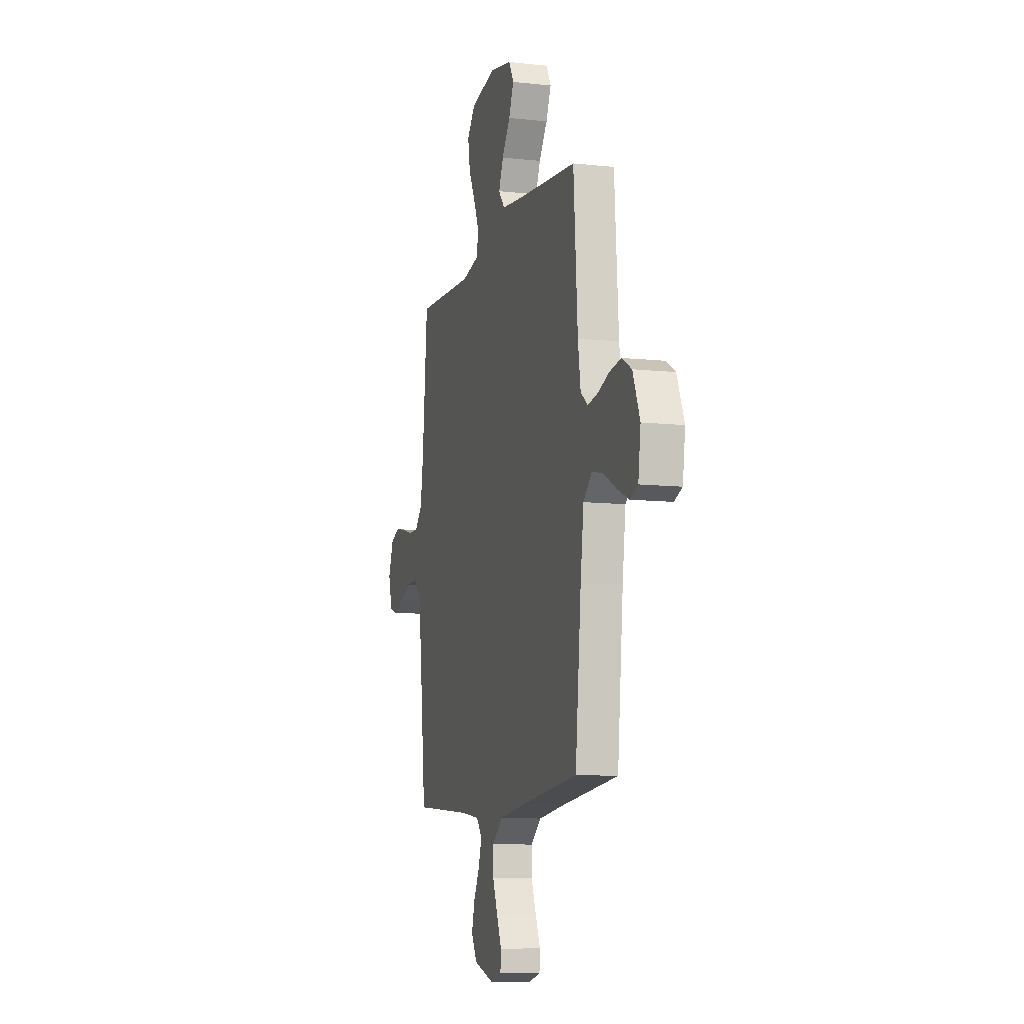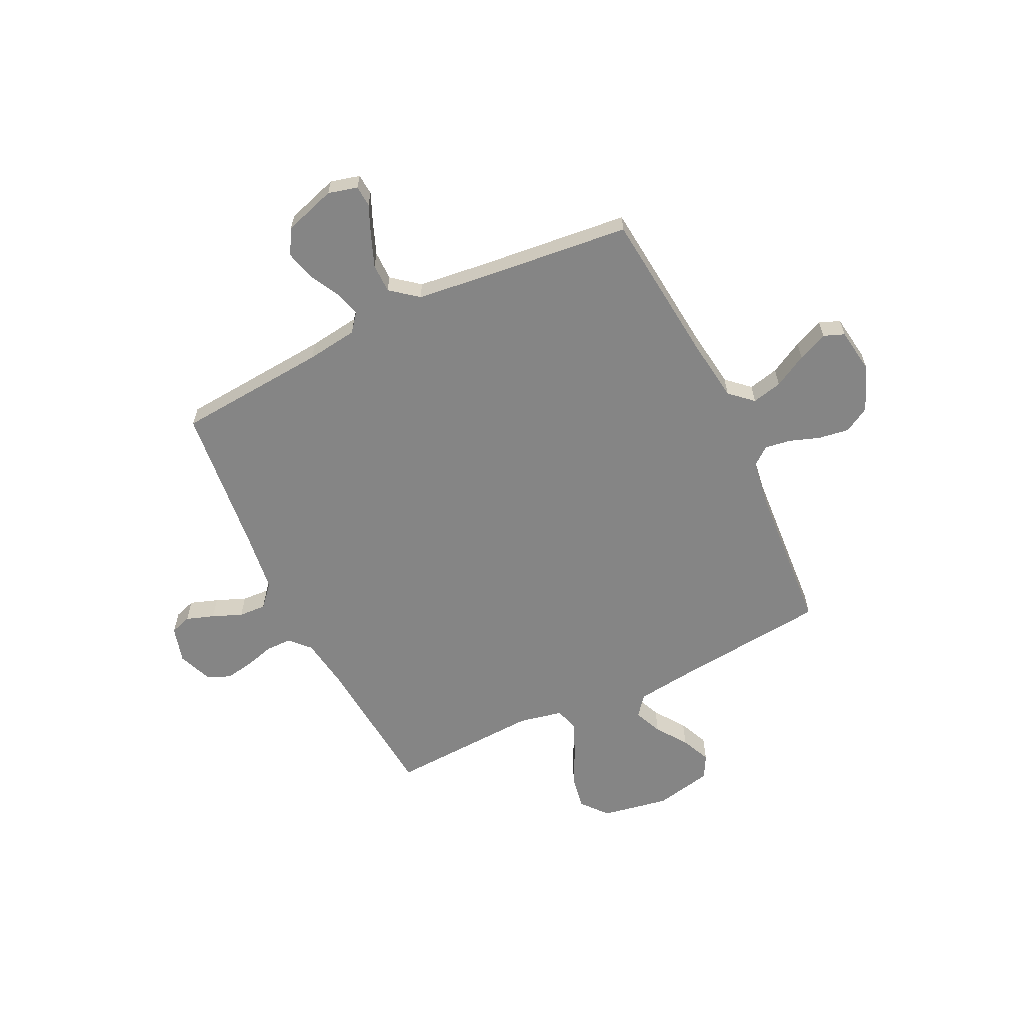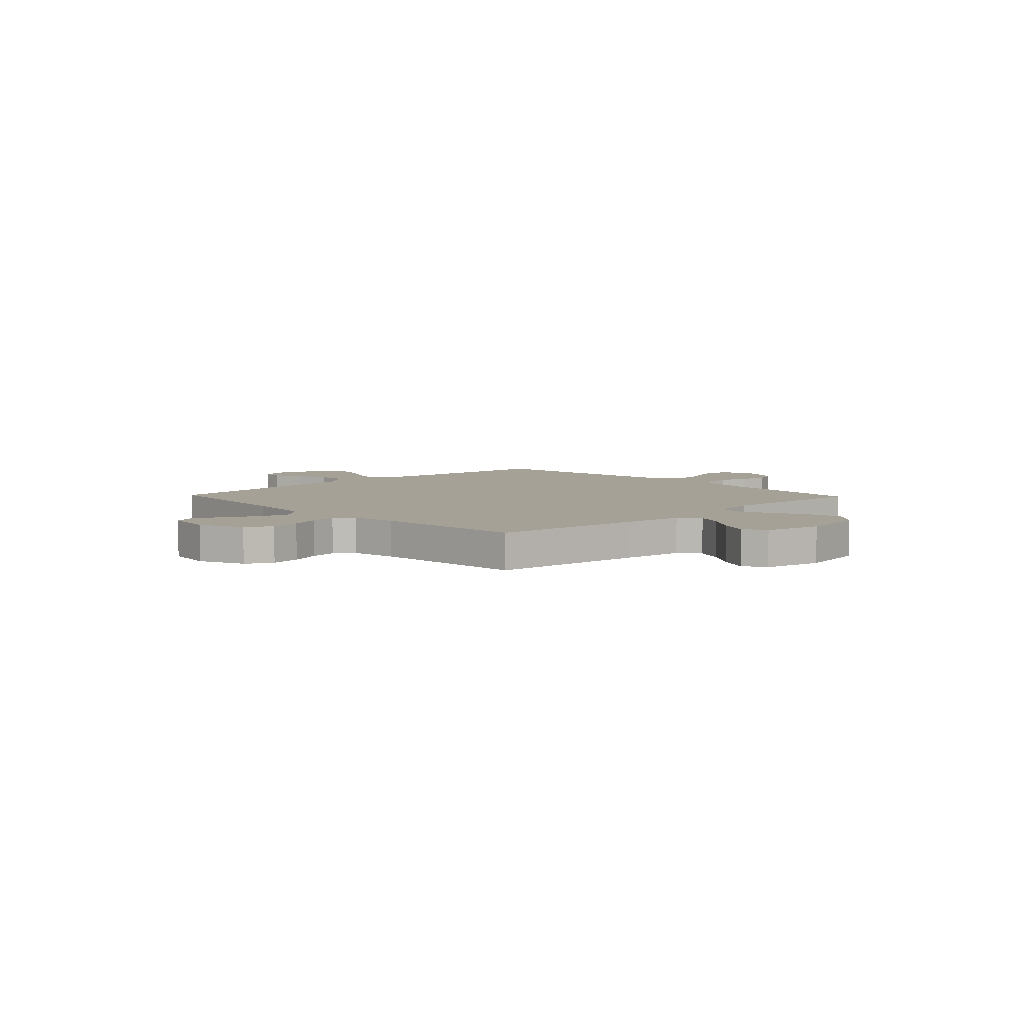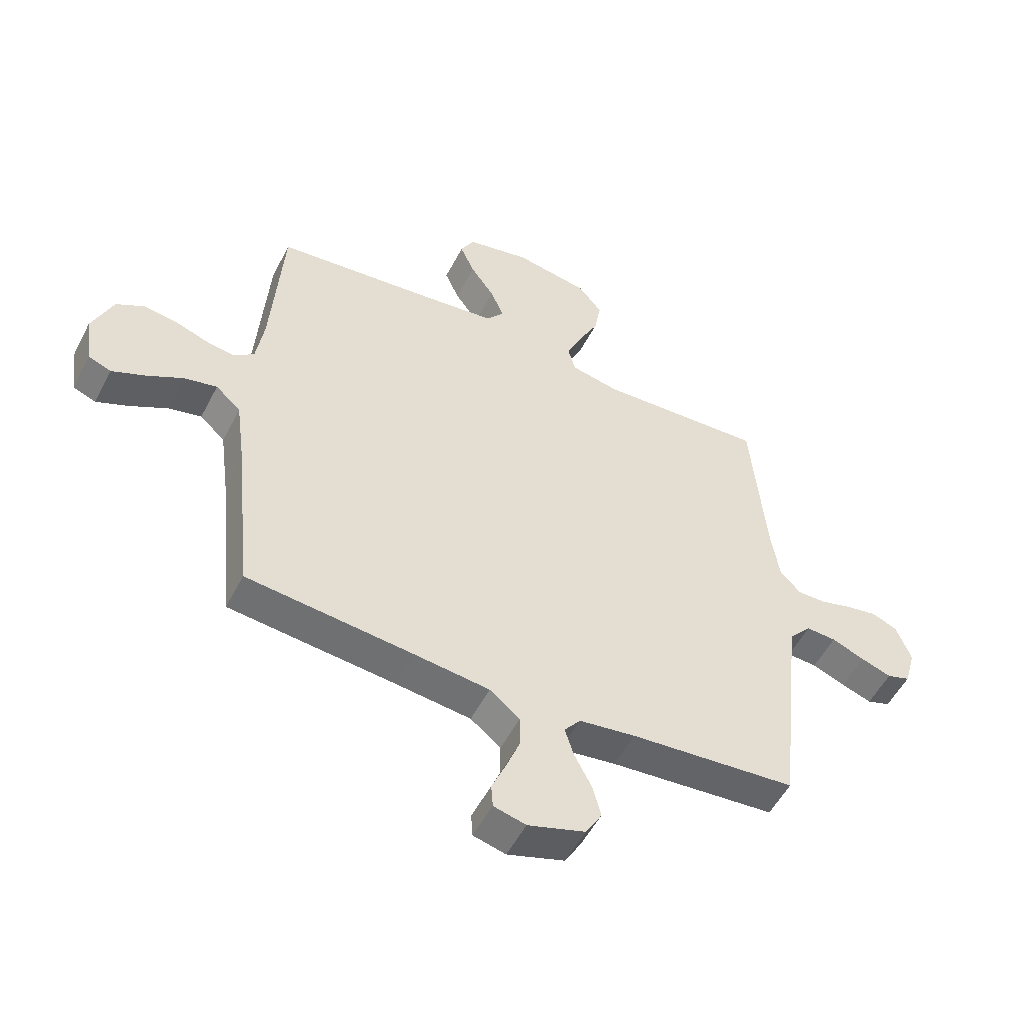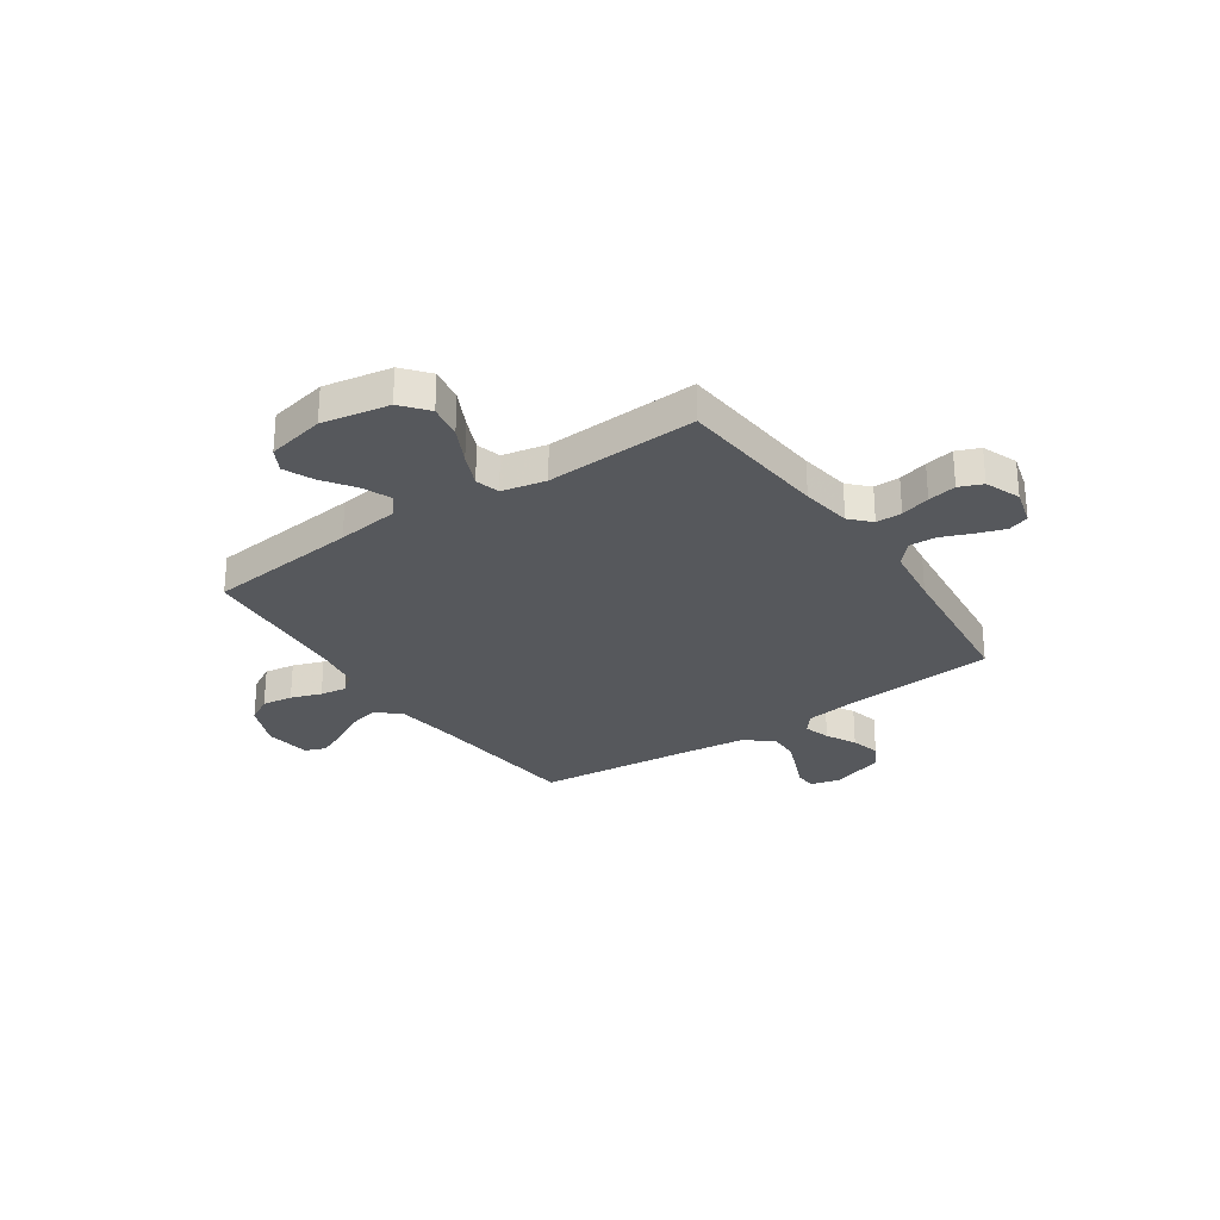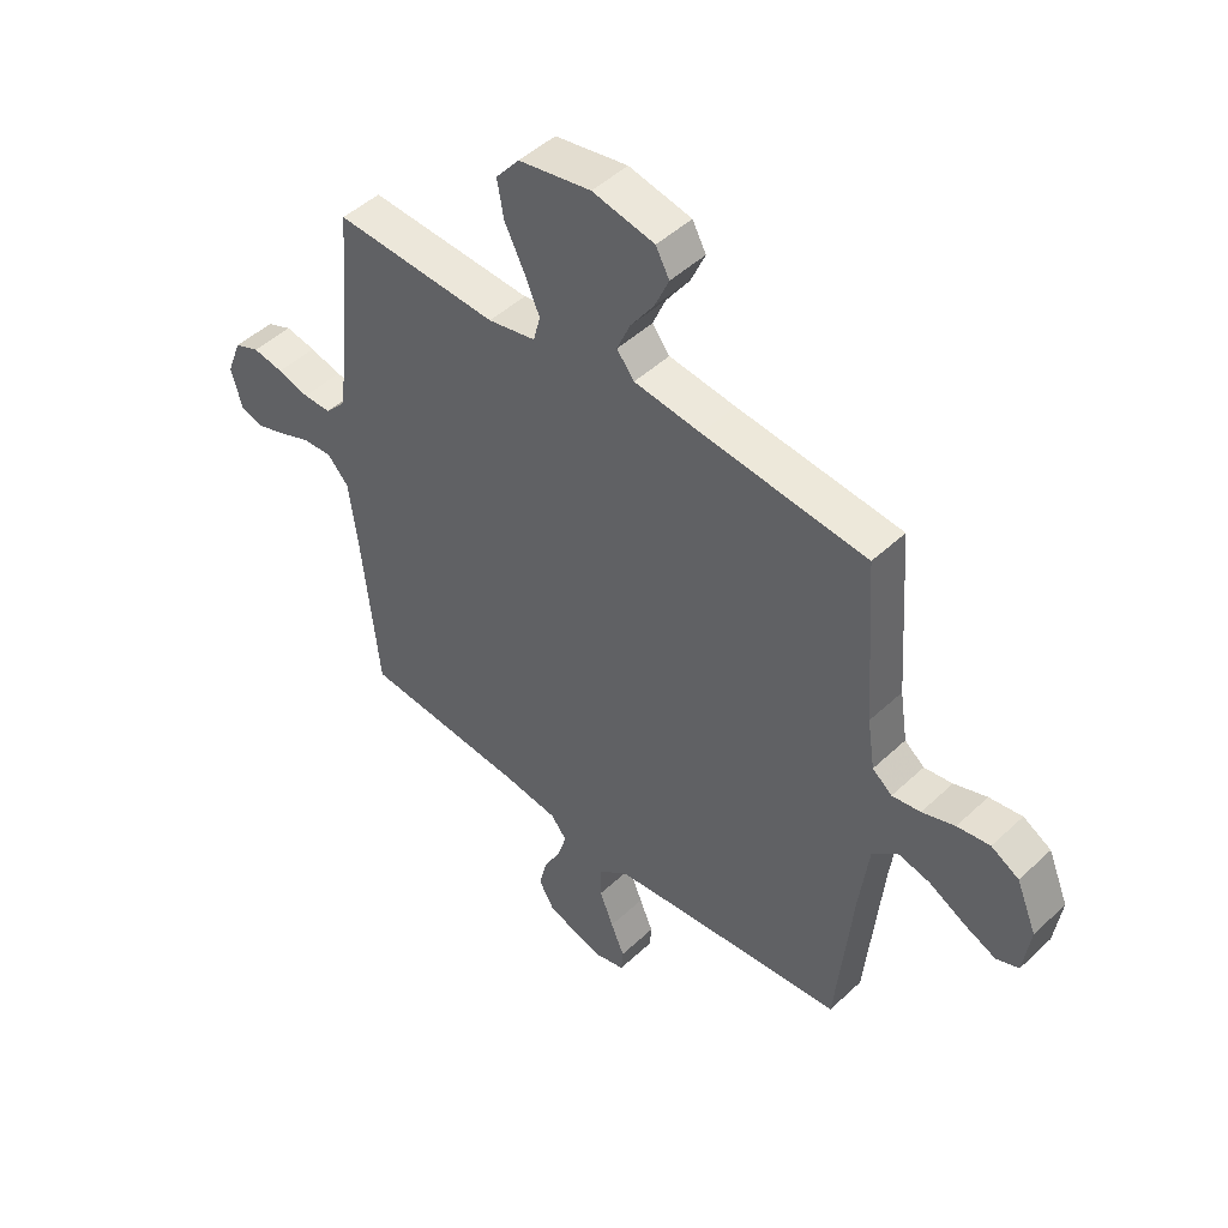
<metadata>
{"format":"obj","ext":"obj","renderer":"f3d","projection":"perspective","resolution":1024,"background":"white","views":[{"elev":-9.7,"azim":-105.8,"up":"+Z"},{"elev":-61.7,"azim":-154.2,"up":"+Y"},{"elev":6.0,"azim":-43.7,"up":"+Y"},{"elev":-52.9,"azim":-26.8,"up":"+Z"},{"elev":-28.2,"azim":34.4,"up":"+Y"},{"elev":47.4,"azim":-136.5,"up":"+Z"}]}
</metadata>
<code>
v 0.5 0.07 0.5
v 0.526 0.07 0.2
v 0.541 0.07 0.101
v 0.578 0.07 0.062
v 0.629 0.07 0.062
v 0.687 0.07 0.078
v 0.743 0.07 0.088
v 0.789 0.07 0.069
v 0.816 0.07 0
v 0.796 0.07 -0.072
v 0.754 0.07 -0.086
v 0.699 0.07 -0.067
v 0.64 0.07 -0.043
v 0.586 0.07 -0.04
v 0.547 0.07 -0.083
v 0.532 0.07 -0.2
v 0.5 0.07 -0.5
v 0.2 0.07 -0.525
v 0.099 0.07 -0.539
v 0.07 0.07 -0.575
v 0.086 0.07 -0.627
v 0.117 0.07 -0.686
v 0.132 0.07 -0.744
v 0.103 0.07 -0.794
v 0 0.07 -0.827
v -0.058 0.07 -0.812
v -0.061 0.07 -0.77
v -0.036 0.07 -0.712
v -0.011 0.07 -0.648
v -0.011 0.07 -0.59
v -0.065 0.07 -0.547
v -0.2 0.07 -0.531
v -0.5 0.07 -0.5
v -0.53 0.07 -0.2
v -0.547 0.07 -0.072
v -0.592 0.07 -0.031
v -0.652 0.07 -0.045
v -0.718 0.07 -0.081
v -0.777 0.07 -0.107
v -0.818 0.07 -0.091
v -0.831 0.07 0
v -0.794 0.07 0.089
v -0.743 0.07 0.118
v -0.683 0.07 0.109
v -0.623 0.07 0.088
v -0.571 0.07 0.08
v -0.535 0.07 0.109
v -0.521 0.07 0.2
v -0.5 0.07 0.5
v -0.2 0.07 0.531
v -0.078 0.07 0.546
v -0.046 0.07 0.586
v -0.07 0.07 0.642
v -0.113 0.07 0.703
v -0.139 0.07 0.762
v -0.114 0.07 0.808
v 0 0.07 0.832
v 0.133 0.07 0.808
v 0.176 0.07 0.756
v 0.164 0.07 0.688
v 0.128 0.07 0.616
v 0.1 0.07 0.551
v 0.113 0.07 0.503
v 0.2 0.07 0.485
v 0.5 0 0.5
v 0.526 0 0.2
v 0.541 0 0.101
v 0.578 0 0.062
v 0.629 0 0.062
v 0.687 0 0.078
v 0.743 0 0.088
v 0.789 0 0.069
v 0.816 0 0
v 0.796 0 -0.072
v 0.754 0 -0.086
v 0.699 0 -0.067
v 0.64 0 -0.043
v 0.586 0 -0.04
v 0.547 0 -0.083
v 0.532 0 -0.2
v 0.5 0 -0.5
v 0.2 0 -0.525
v 0.099 0 -0.539
v 0.07 0 -0.575
v 0.086 0 -0.627
v 0.117 0 -0.686
v 0.132 0 -0.744
v 0.103 0 -0.794
v 0 0 -0.827
v -0.058 0 -0.812
v -0.061 0 -0.77
v -0.036 0 -0.712
v -0.011 0 -0.648
v -0.011 0 -0.59
v -0.065 0 -0.547
v -0.2 0 -0.531
v -0.5 0 -0.5
v -0.53 0 -0.2
v -0.547 0 -0.072
v -0.592 0 -0.031
v -0.652 0 -0.045
v -0.718 0 -0.081
v -0.777 0 -0.107
v -0.818 0 -0.091
v -0.831 0 0
v -0.794 0 0.089
v -0.743 0 0.118
v -0.683 0 0.109
v -0.623 0 0.088
v -0.571 0 0.08
v -0.535 0 0.109
v -0.521 0 0.2
v -0.5 0 0.5
v -0.2 0 0.531
v -0.078 0 0.546
v -0.046 0 0.586
v -0.07 0 0.642
v -0.113 0 0.703
v -0.139 0 0.762
v -0.114 0 0.808
v 0 0 0.832
v 0.133 0 0.808
v 0.176 0 0.756
v 0.164 0 0.688
v 0.128 0 0.616
v 0.1 0 0.551
v 0.113 0 0.503
v 0.2 0 0.485
f 58 59 60 61
f 58 61 62
f 57 58 62
f 56 57 62 63
f 53 54 55 56
f 52 53 56 63
f 48 49 50
f 47 48 50 51
f 42 43 44 45
f 42 45 46
f 41 42 46
f 40 41 46
f 37 38 39 40
f 37 40 46
f 36 37 46 47
f 32 33 34
f 31 32 34 35
f 30 31 35
f 25 26 27 28
f 25 28 29
f 24 25 29 30
f 21 22 23 24
f 20 21 24 30
f 16 17 18
f 15 16 18 19
f 14 15 19
f 10 11 12 13
f 8 9 10 13
f 8 13 14
f 5 6 7 8
f 5 8 14
f 4 5 14 19
f 64 1 2
f 63 64 2 3
f 51 52 63 3
f 35 36 47 51
f 20 30 35 51
f 19 20 51
f 3 4 19 51
f 125 124 123 122
f 126 125 122
f 126 122 121
f 127 126 121 120
f 120 119 118 117
f 127 120 117 116
f 114 113 112
f 115 114 112 111
f 109 108 107 106
f 110 109 106
f 110 106 105
f 110 105 104
f 104 103 102 101
f 110 104 101
f 111 110 101 100
f 98 97 96
f 99 98 96 95
f 99 95 94
f 92 91 90 89
f 93 92 89
f 94 93 89 88
f 88 87 86 85
f 94 88 85 84
f 82 81 80
f 83 82 80 79
f 83 79 78
f 77 76 75 74
f 77 74 73 72
f 78 77 72
f 72 71 70 69
f 78 72 69
f 83 78 69 68
f 66 65 128
f 67 66 128 127
f 67 127 116 115
f 115 111 100 99
f 115 99 94 84
f 115 84 83
f 115 83 68 67
f 1 65 66 2
f 2 66 67 3
f 3 67 68 4
f 4 68 69 5
f 5 69 70 6
f 6 70 71 7
f 7 71 72 8
f 8 72 73 9
f 9 73 74 10
f 10 74 75 11
f 11 75 76 12
f 12 76 77 13
f 13 77 78 14
f 14 78 79 15
f 15 79 80 16
f 16 80 81 17
f 17 81 82 18
f 18 82 83 19
f 19 83 84 20
f 20 84 85 21
f 21 85 86 22
f 22 86 87 23
f 23 87 88 24
f 24 88 89 25
f 25 89 90 26
f 26 90 91 27
f 27 91 92 28
f 28 92 93 29
f 29 93 94 30
f 30 94 95 31
f 31 95 96 32
f 32 96 97 33
f 33 97 98 34
f 34 98 99 35
f 35 99 100 36
f 36 100 101 37
f 37 101 102 38
f 38 102 103 39
f 39 103 104 40
f 40 104 105 41
f 41 105 106 42
f 42 106 107 43
f 43 107 108 44
f 44 108 109 45
f 45 109 110 46
f 46 110 111 47
f 47 111 112 48
f 48 112 113 49
f 49 113 114 50
f 50 114 115 51
f 51 115 116 52
f 52 116 117 53
f 53 117 118 54
f 54 118 119 55
f 55 119 120 56
f 56 120 121 57
f 57 121 122 58
f 58 122 123 59
f 59 123 124 60
f 60 124 125 61
f 61 125 126 62
f 62 126 127 63
f 63 127 128 64
f 64 128 65 1

</code>
